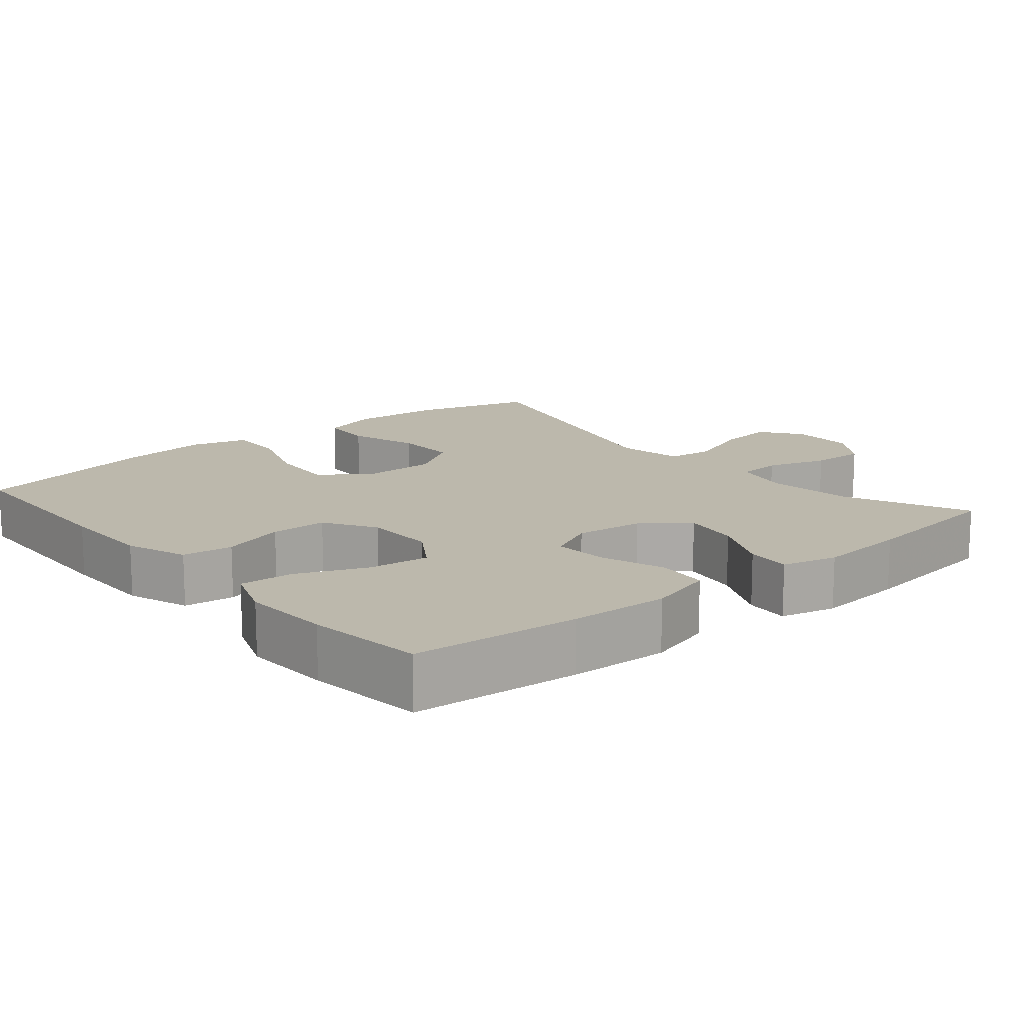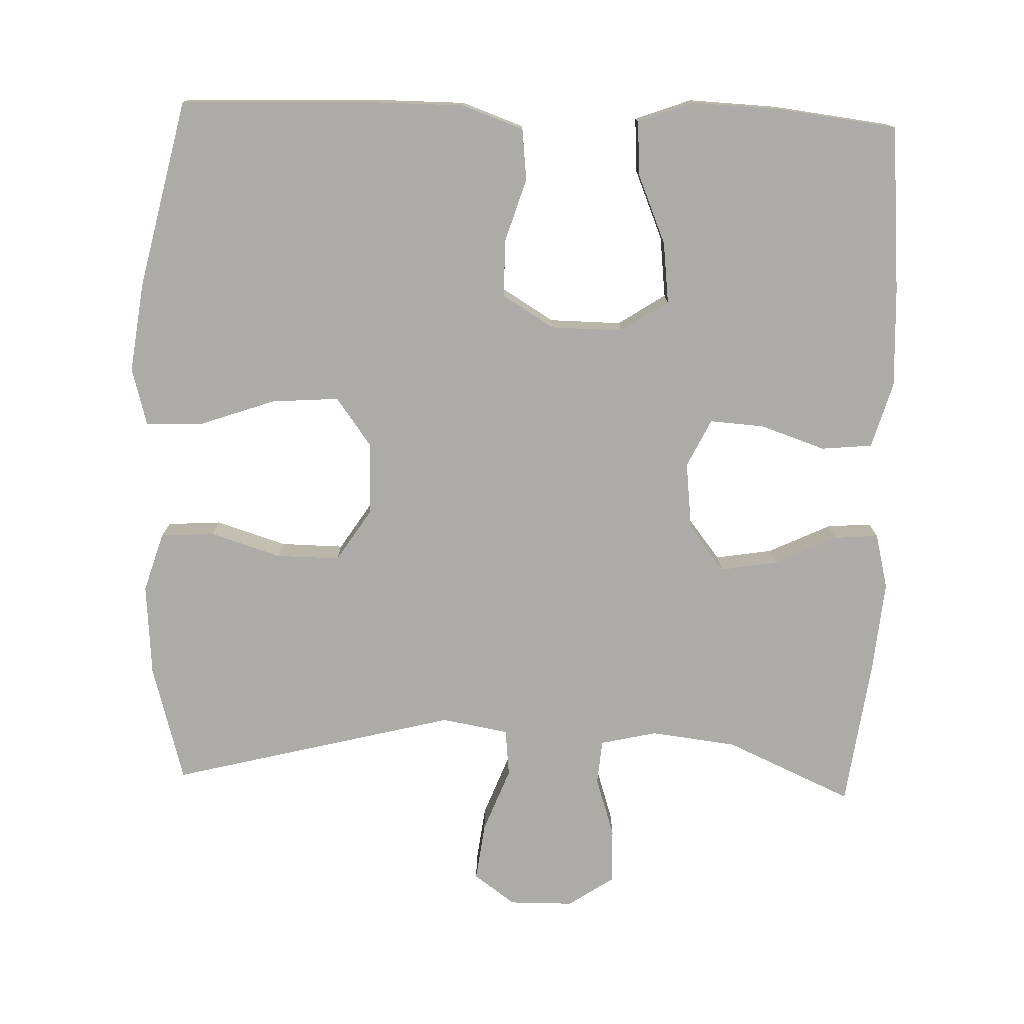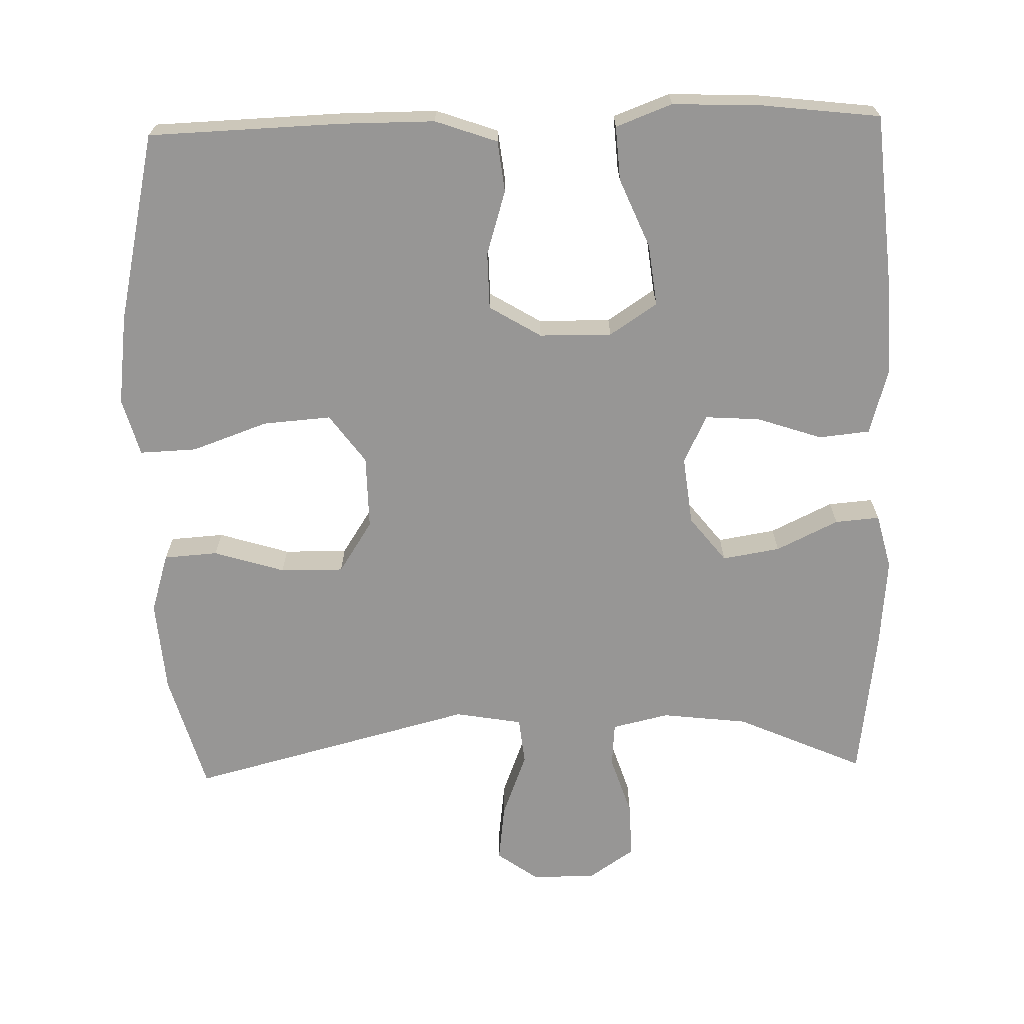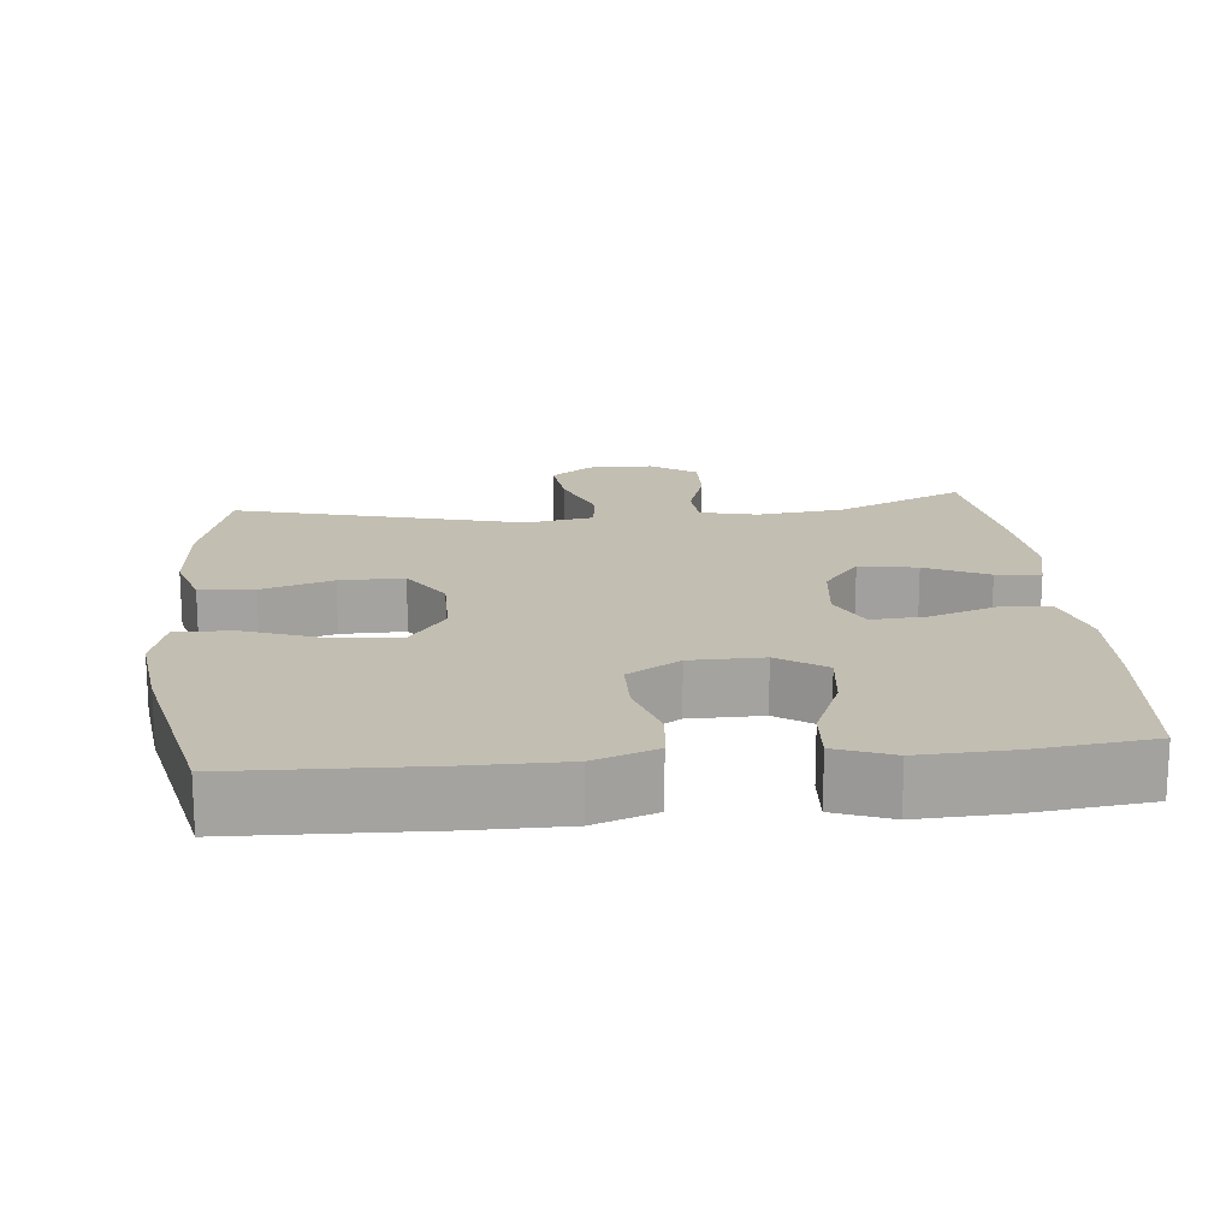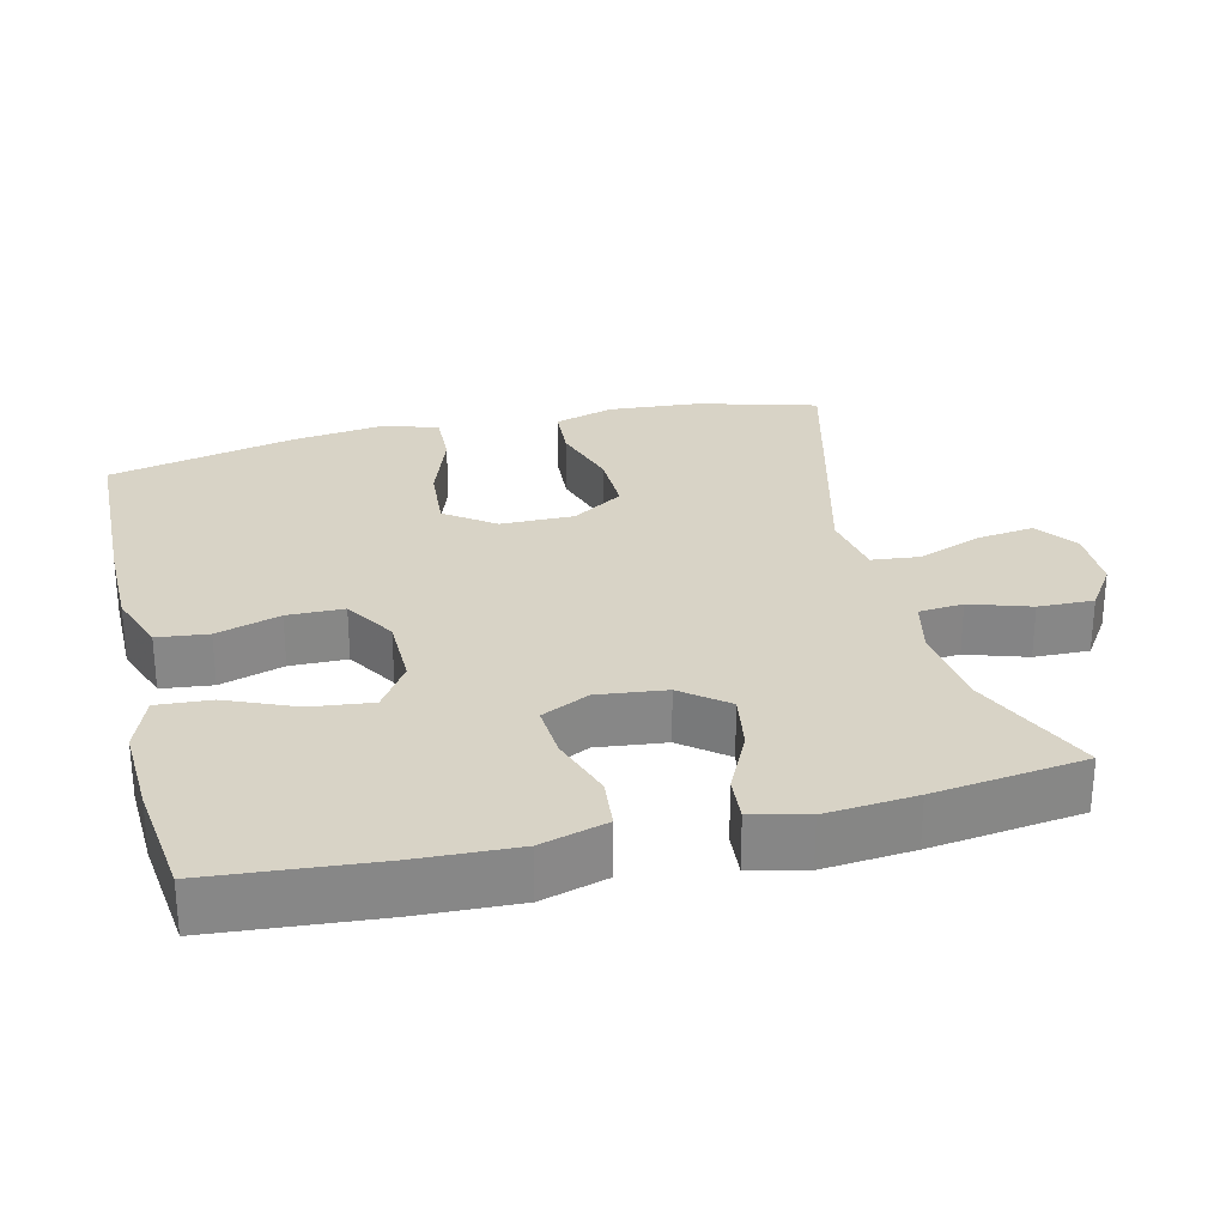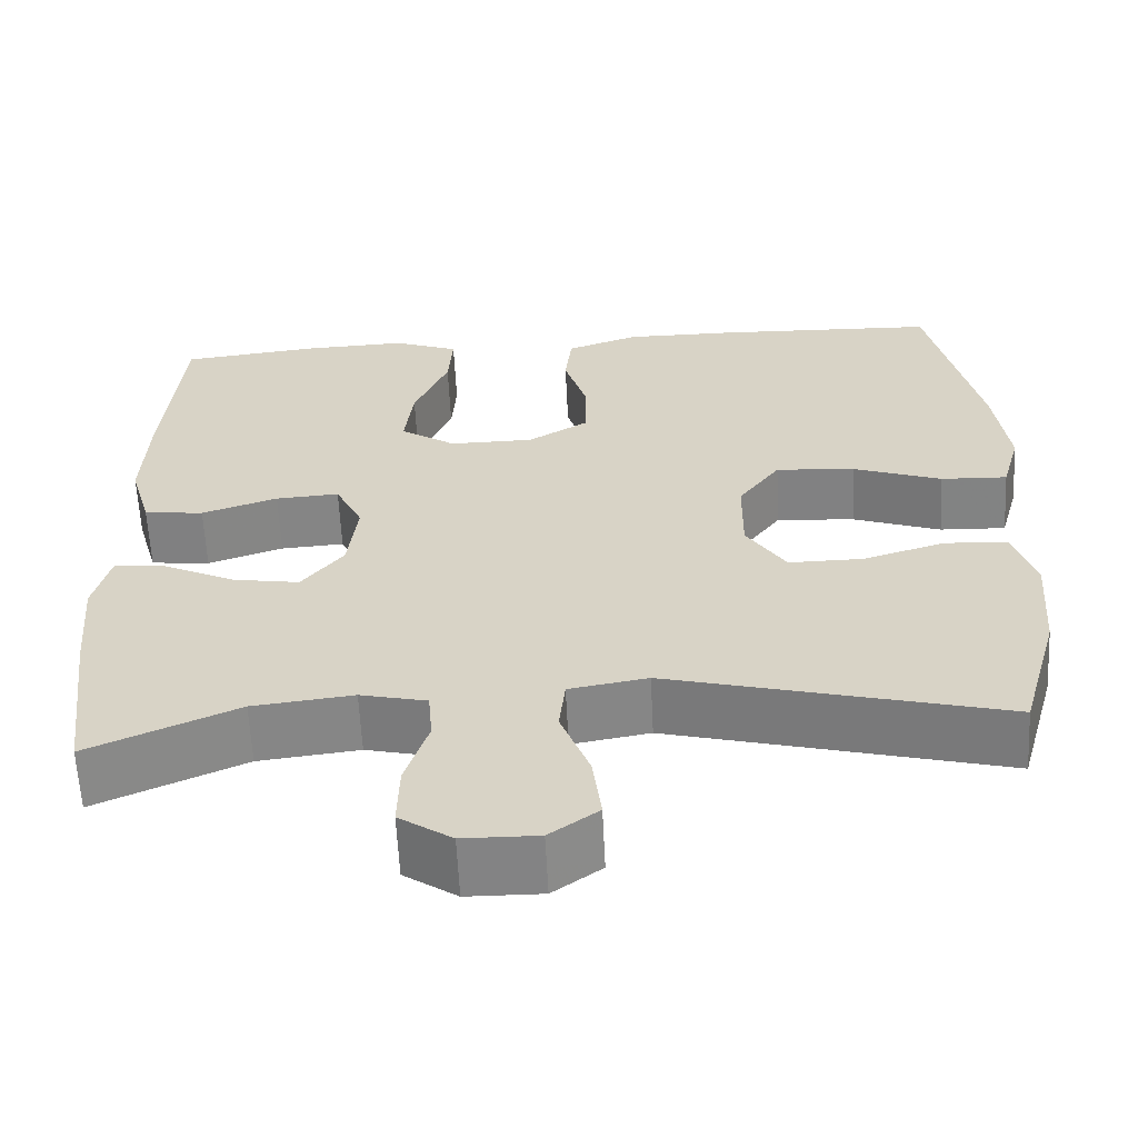
<metadata>
{"format":"obj","ext":"obj","renderer":"f3d","projection":"perspective","resolution":1024,"background":"white","views":[{"elev":14.6,"azim":49.9,"up":"+Y"},{"elev":-76.4,"azim":-2.0,"up":"+Y"},{"elev":-67.9,"azim":1.5,"up":"+Y"},{"elev":17.5,"azim":-5.6,"up":"+Y"},{"elev":27.9,"azim":76.3,"up":"+Y"},{"elev":-61.3,"azim":-177.2,"up":"+Z"}]}
</metadata>
<code>
v -0.5 0.07 -0.5
v -0.546 0.07 -0.337
v -0.556 0.07 -0.21
v -0.531 0.07 -0.128
v -0.457 0.07 -0.123
v -0.36 0.07 -0.153
v -0.273 0.07 -0.154
v -0.227 0.07 -0.083
v -0.228 0.07 0.018
v -0.277 0.07 0.085
v -0.37 0.07 0.078
v -0.474 0.07 0.041
v -0.552 0.07 0.038
v -0.574 0.07 0.117
v -0.558 0.07 0.241
v -0.5 0.07 0.5
v -0.238 0.07 0.509
v -0.108 0.07 0.509
v -0.023 0.07 0.479
v -0.015 0.07 0.409
v -0.042 0.07 0.321
v -0.041 0.07 0.243
v 0.03 0.07 0.2
v 0.129 0.07 0.199
v 0.194 0.07 0.242
v 0.184 0.07 0.326
v 0.144 0.07 0.421
v 0.139 0.07 0.495
v 0.216 0.07 0.524
v 0.339 0.07 0.519
v 0.5 0.07 0.5
v 0.52 0.07 0.27
v 0.526 0.07 0.134
v 0.5 0.07 0.043
v 0.43 0.07 0.036
v 0.341 0.07 0.066
v 0.266 0.07 0.071
v 0.234 0.07 0.005
v 0.245 0.07 -0.089
v 0.294 0.07 -0.151
v 0.373 0.07 -0.138
v 0.458 0.07 -0.097
v 0.519 0.07 -0.092
v 0.538 0.07 -0.168
v 0.527 0.07 -0.292
v 0.5 0.07 -0.5
v 0.326 0.07 -0.423
v 0.208 0.07 -0.409
v 0.13 0.07 -0.427
v 0.125 0.07 -0.488
v 0.152 0.07 -0.571
v 0.154 0.07 -0.647
v 0.092 0.07 -0.689
v 0.004 0.07 -0.69
v -0.053 0.07 -0.649
v -0.043 0.07 -0.569
v -0.009 0.07 -0.48
v -0.016 0.07 -0.415
v -0.108 0.07 -0.399
v -0.5 0 -0.5
v -0.546 0 -0.337
v -0.556 0 -0.21
v -0.531 0 -0.128
v -0.457 0 -0.123
v -0.36 0 -0.153
v -0.273 0 -0.154
v -0.227 0 -0.083
v -0.228 0 0.018
v -0.277 0 0.085
v -0.37 0 0.078
v -0.474 0 0.041
v -0.552 0 0.038
v -0.574 0 0.117
v -0.558 0 0.241
v -0.5 0 0.5
v -0.238 0 0.509
v -0.108 0 0.509
v -0.023 0 0.479
v -0.015 0 0.409
v -0.042 0 0.321
v -0.041 0 0.243
v 0.03 0 0.2
v 0.129 0 0.199
v 0.194 0 0.242
v 0.184 0 0.326
v 0.144 0 0.421
v 0.139 0 0.495
v 0.216 0 0.524
v 0.339 0 0.519
v 0.5 0 0.5
v 0.52 0 0.27
v 0.526 0 0.134
v 0.5 0 0.043
v 0.43 0 0.036
v 0.341 0 0.066
v 0.266 0 0.071
v 0.234 0 0.005
v 0.245 0 -0.089
v 0.294 0 -0.151
v 0.373 0 -0.138
v 0.458 0 -0.097
v 0.519 0 -0.092
v 0.538 0 -0.168
v 0.527 0 -0.292
v 0.5 0 -0.5
v 0.326 0 -0.423
v 0.208 0 -0.409
v 0.13 0 -0.427
v 0.125 0 -0.488
v 0.152 0 -0.571
v 0.154 0 -0.647
v 0.092 0 -0.689
v 0.004 0 -0.69
v -0.053 0 -0.649
v -0.043 0 -0.569
v -0.009 0 -0.48
v -0.016 0 -0.415
v -0.108 0 -0.399
f 55 56 57
f 54 55 57
f 53 54 57
f 52 53 57
f 51 52 57
f 50 51 57
f 49 50 57 58
f 48 49 58 59
f 45 46 47
f 44 45 47
f 43 44 47
f 42 43 47
f 41 42 47
f 40 41 47 48
f 39 40 48 59
f 34 35 36
f 33 34 36
f 32 33 36
f 31 32 36
f 30 31 36
f 29 30 36
f 28 29 36
f 27 28 36
f 26 27 36
f 25 26 36 37
f 24 25 37 38
f 19 20 21
f 18 19 21
f 17 18 21
f 16 17 21
f 15 16 21
f 14 15 21
f 13 14 21
f 12 13 21
f 11 12 21
f 10 11 21 22
f 9 10 22 23
f 4 5 6
f 3 4 6
f 2 3 6
f 1 2 6
f 59 1 6
f 59 6 7
f 38 39 59
f 24 38 59
f 23 24 59
f 9 23 59
f 8 9 59
f 7 8 59
f 116 115 114
f 116 114 113
f 116 113 112
f 116 112 111
f 116 111 110
f 116 110 109
f 117 116 109 108
f 118 117 108 107
f 106 105 104
f 106 104 103
f 106 103 102
f 106 102 101
f 106 101 100
f 107 106 100 99
f 118 107 99 98
f 95 94 93
f 95 93 92
f 95 92 91
f 95 91 90
f 95 90 89
f 95 89 88
f 95 88 87
f 95 87 86
f 95 86 85
f 96 95 85 84
f 97 96 84 83
f 80 79 78
f 80 78 77
f 80 77 76
f 80 76 75
f 80 75 74
f 80 74 73
f 80 73 72
f 80 72 71
f 80 71 70
f 81 80 70 69
f 82 81 69 68
f 65 64 63
f 65 63 62
f 65 62 61
f 65 61 60
f 65 60 118
f 66 65 118
f 118 98 97
f 118 97 83
f 118 83 82
f 118 82 68
f 118 68 67
f 118 67 66
f 1 60 61 2
f 2 61 62 3
f 3 62 63 4
f 4 63 64 5
f 5 64 65 6
f 6 65 66 7
f 7 66 67 8
f 8 67 68 9
f 9 68 69 10
f 10 69 70 11
f 11 70 71 12
f 12 71 72 13
f 13 72 73 14
f 14 73 74 15
f 15 74 75 16
f 16 75 76 17
f 17 76 77 18
f 18 77 78 19
f 19 78 79 20
f 20 79 80 21
f 21 80 81 22
f 22 81 82 23
f 23 82 83 24
f 24 83 84 25
f 25 84 85 26
f 26 85 86 27
f 27 86 87 28
f 28 87 88 29
f 29 88 89 30
f 30 89 90 31
f 31 90 91 32
f 32 91 92 33
f 33 92 93 34
f 34 93 94 35
f 35 94 95 36
f 36 95 96 37
f 37 96 97 38
f 38 97 98 39
f 39 98 99 40
f 40 99 100 41
f 41 100 101 42
f 42 101 102 43
f 43 102 103 44
f 44 103 104 45
f 45 104 105 46
f 46 105 106 47
f 47 106 107 48
f 48 107 108 49
f 49 108 109 50
f 50 109 110 51
f 51 110 111 52
f 52 111 112 53
f 53 112 113 54
f 54 113 114 55
f 55 114 115 56
f 56 115 116 57
f 57 116 117 58
f 58 117 118 59
f 59 118 60 1

</code>
